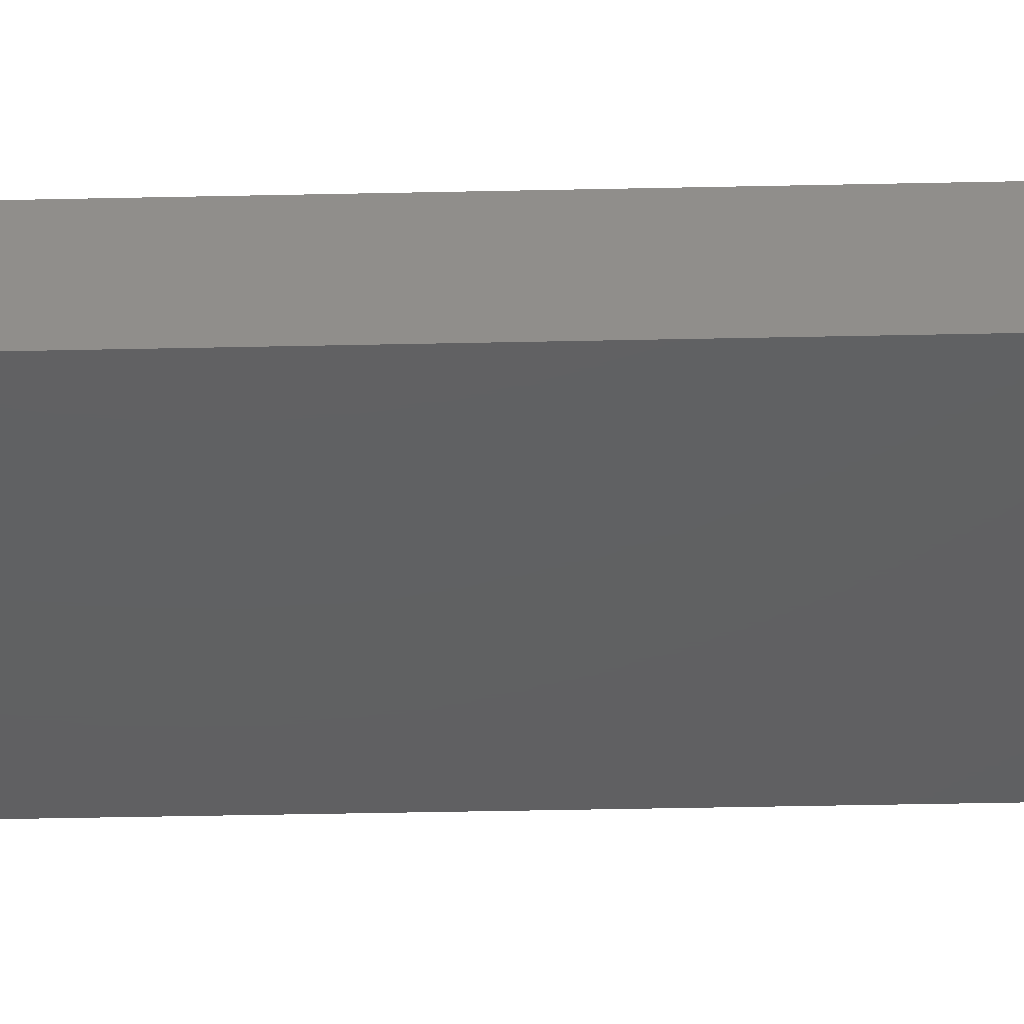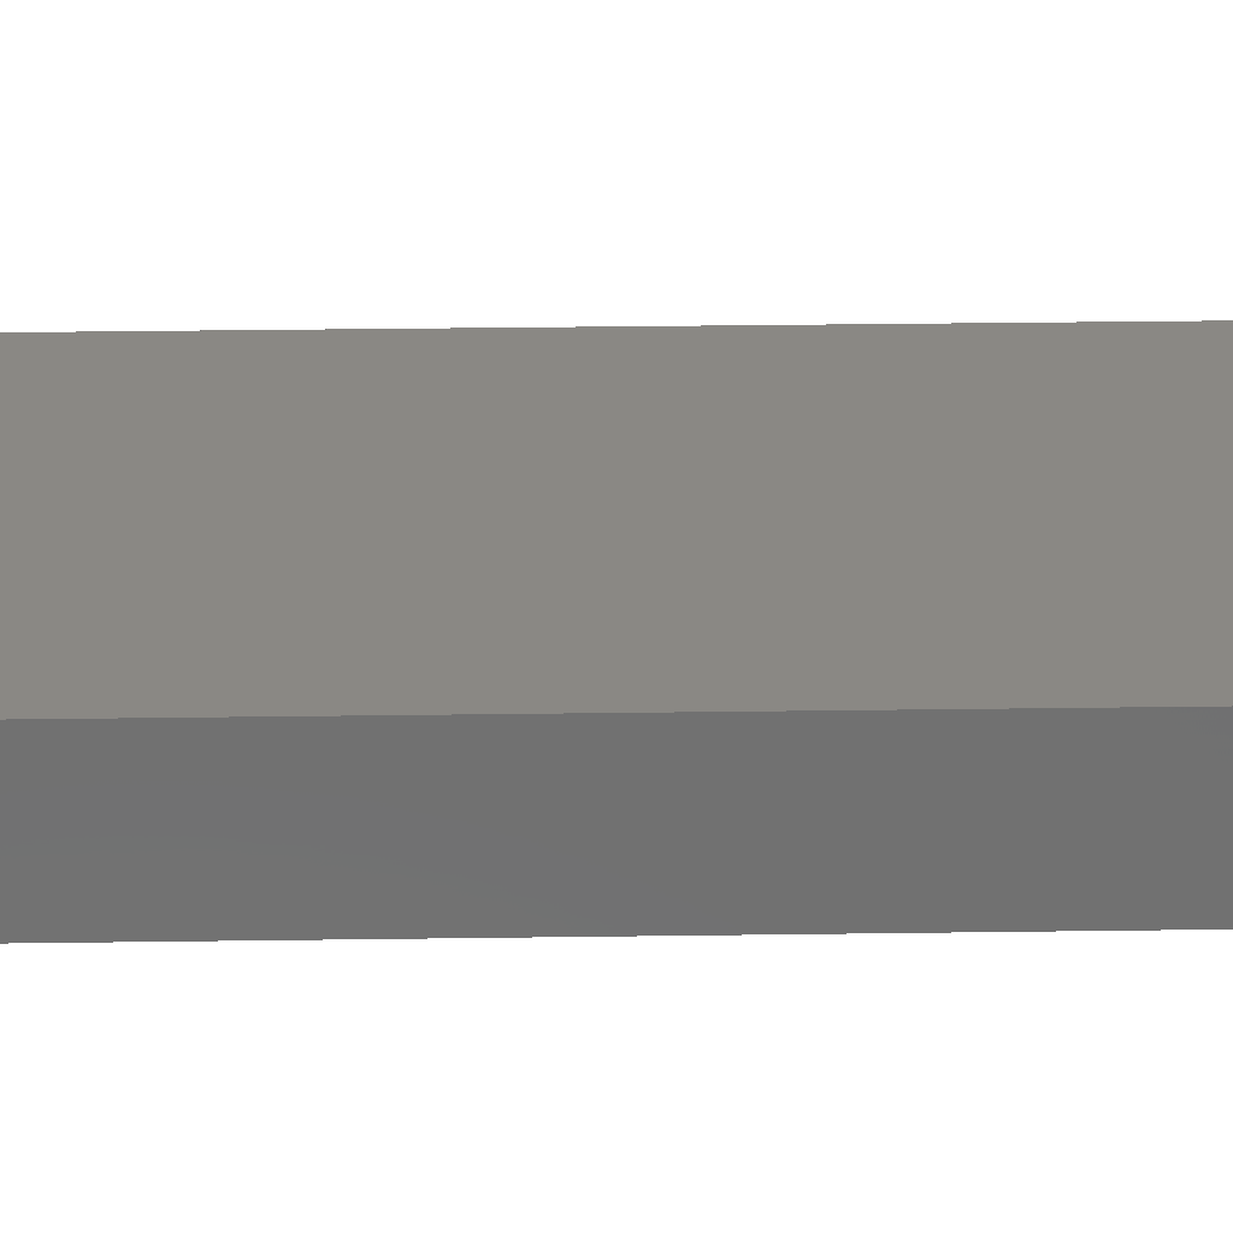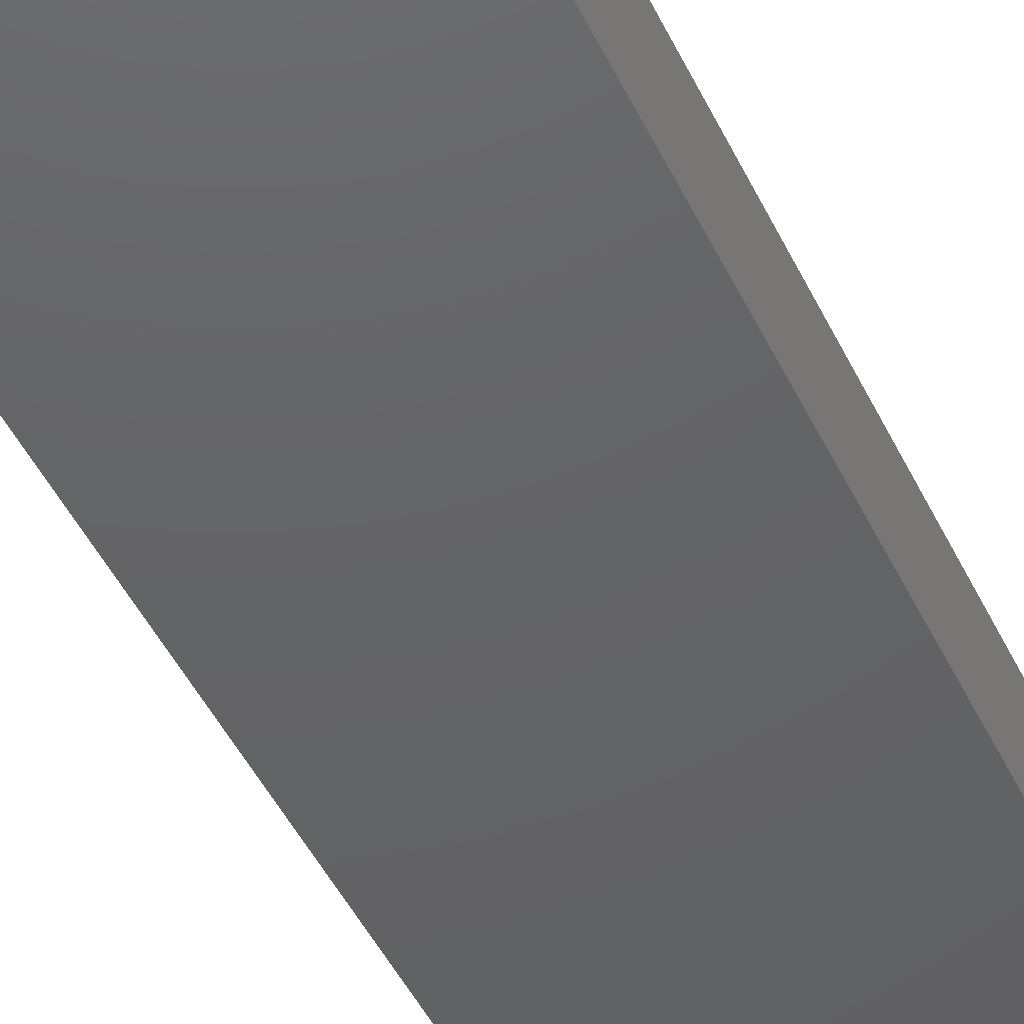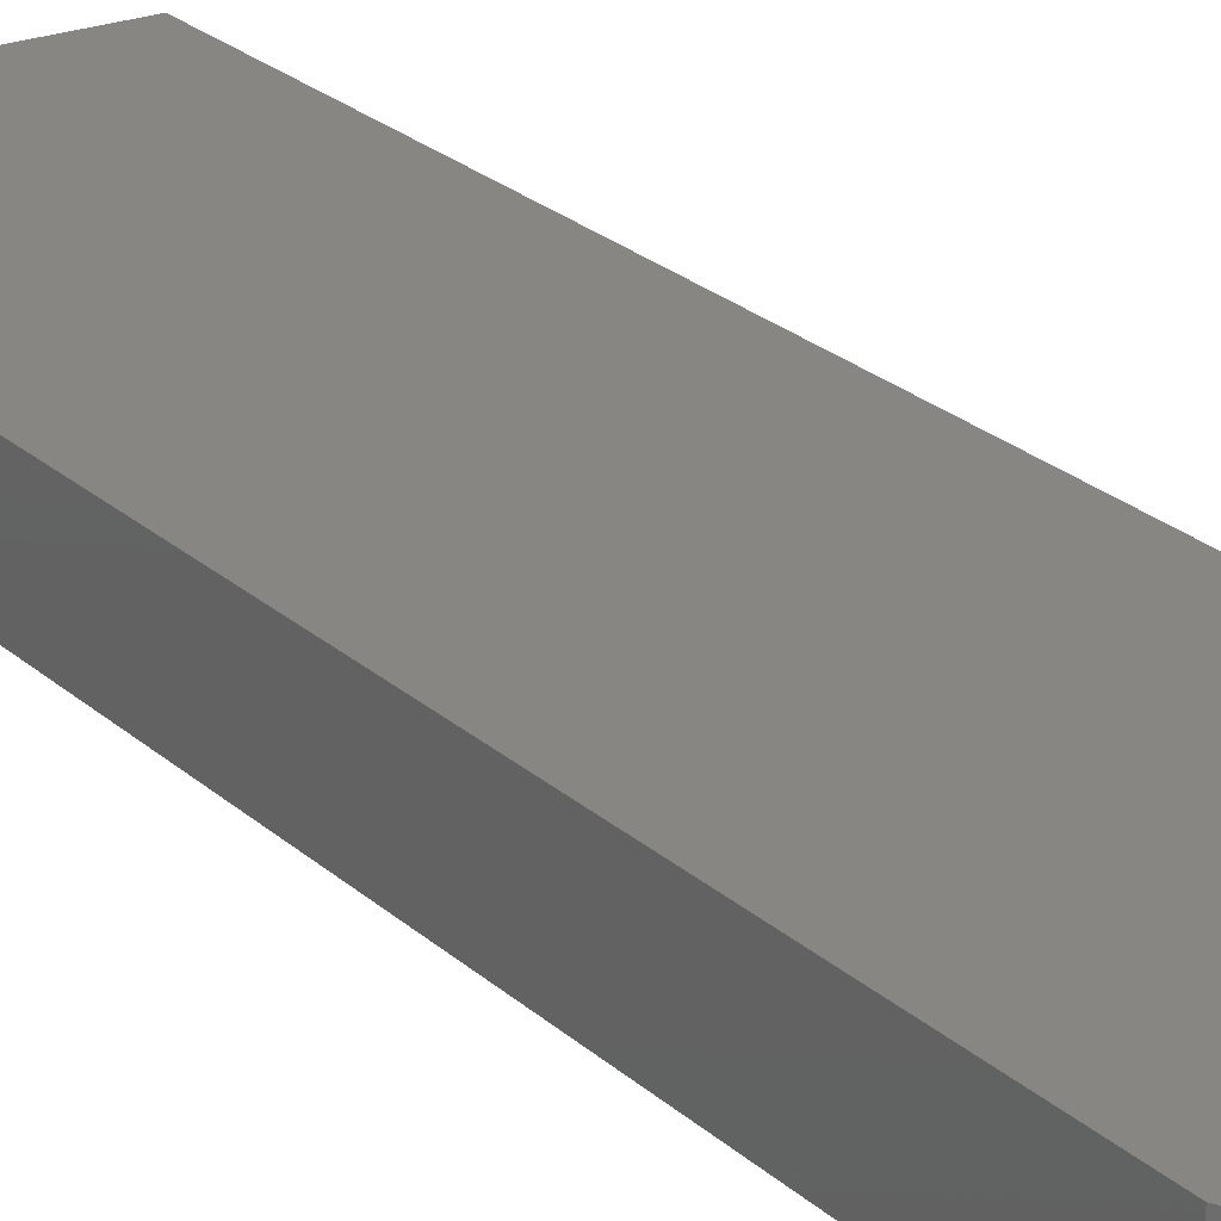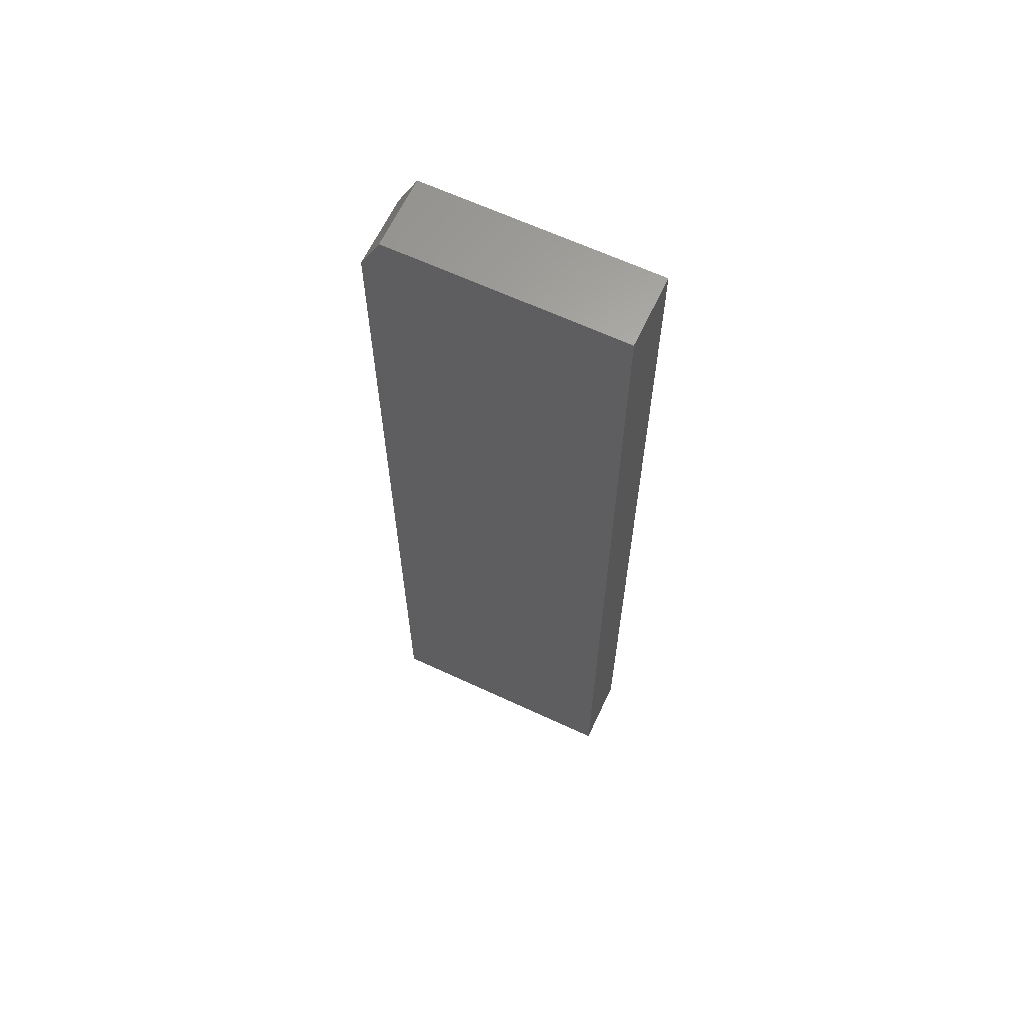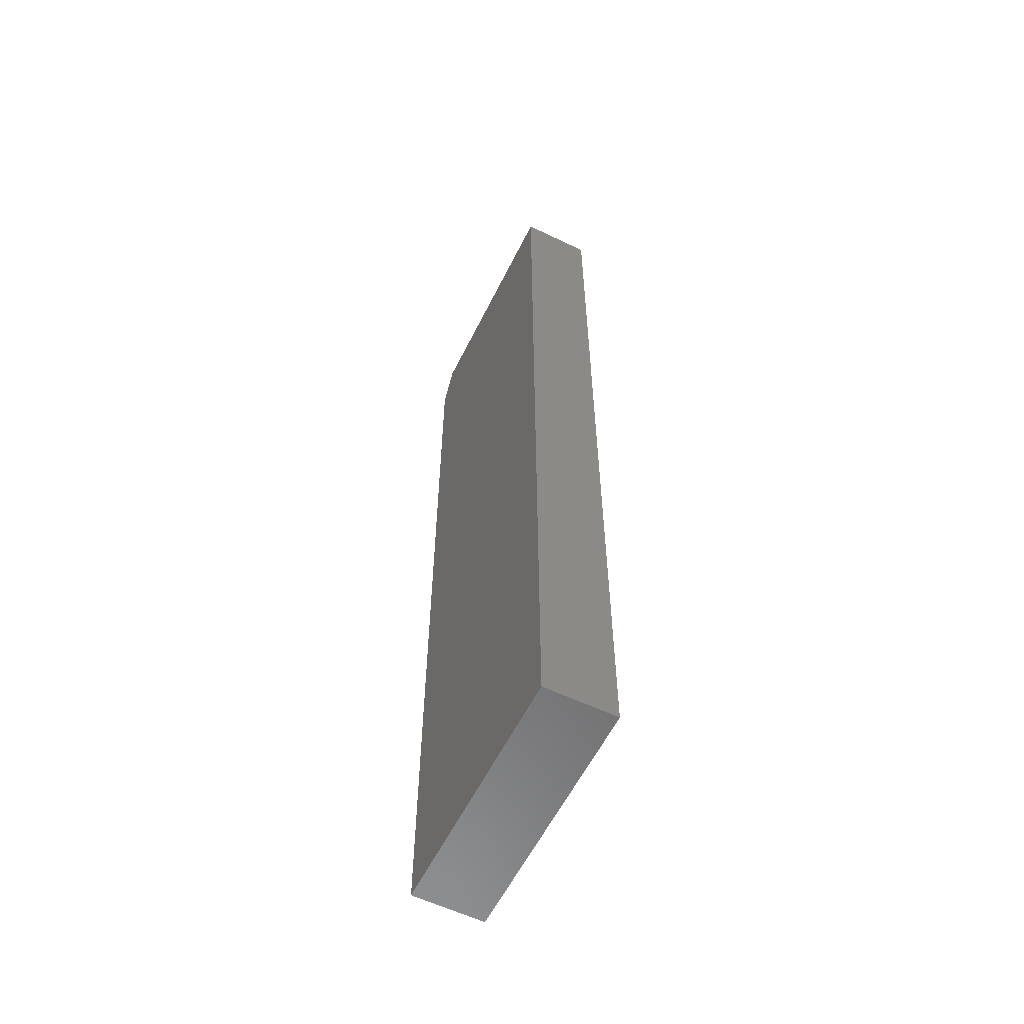
<metadata>
{"format":"stl","ext":"stl","renderer":"f3d","projection":"perspective","resolution":1024,"background":"white","views":[{"elev":-41.6,"azim":-88.5,"up":"+Y"},{"elev":27.6,"azim":88.7,"up":"+Y"},{"elev":-45.0,"azim":24.0,"up":"+Y"},{"elev":23.0,"azim":-33.5,"up":"+Y"},{"elev":64.0,"azim":25.2,"up":"+Z"},{"elev":-58.8,"azim":63.7,"up":"+Z"}]}
</metadata>
<code>
# stl→obj: 10 verts, 16 faces
v -0.07812 -0.04688 0.75
v 0.1016 -0.04688 0.75
v -0.07812 0.008635 0.75
v 0.1016 0.008635 0.75
v -0.09375 0.008635 0
v -0.09375 -0.04688 0
v -0.09375 0.008635 0.7188
v -0.09375 -0.04688 0.7188
v 0.1016 0.008635 0
v 0.1016 -0.04688 0
f 1 2 3
f 3 2 4
f 5 6 7
f 7 6 8
f 9 5 4
f 4 5 7
f 4 7 3
f 6 10 8
f 8 10 2
f 8 2 1
f 1 3 8
f 8 3 7
f 6 5 10
f 10 5 9
f 10 9 2
f 2 9 4

</code>
